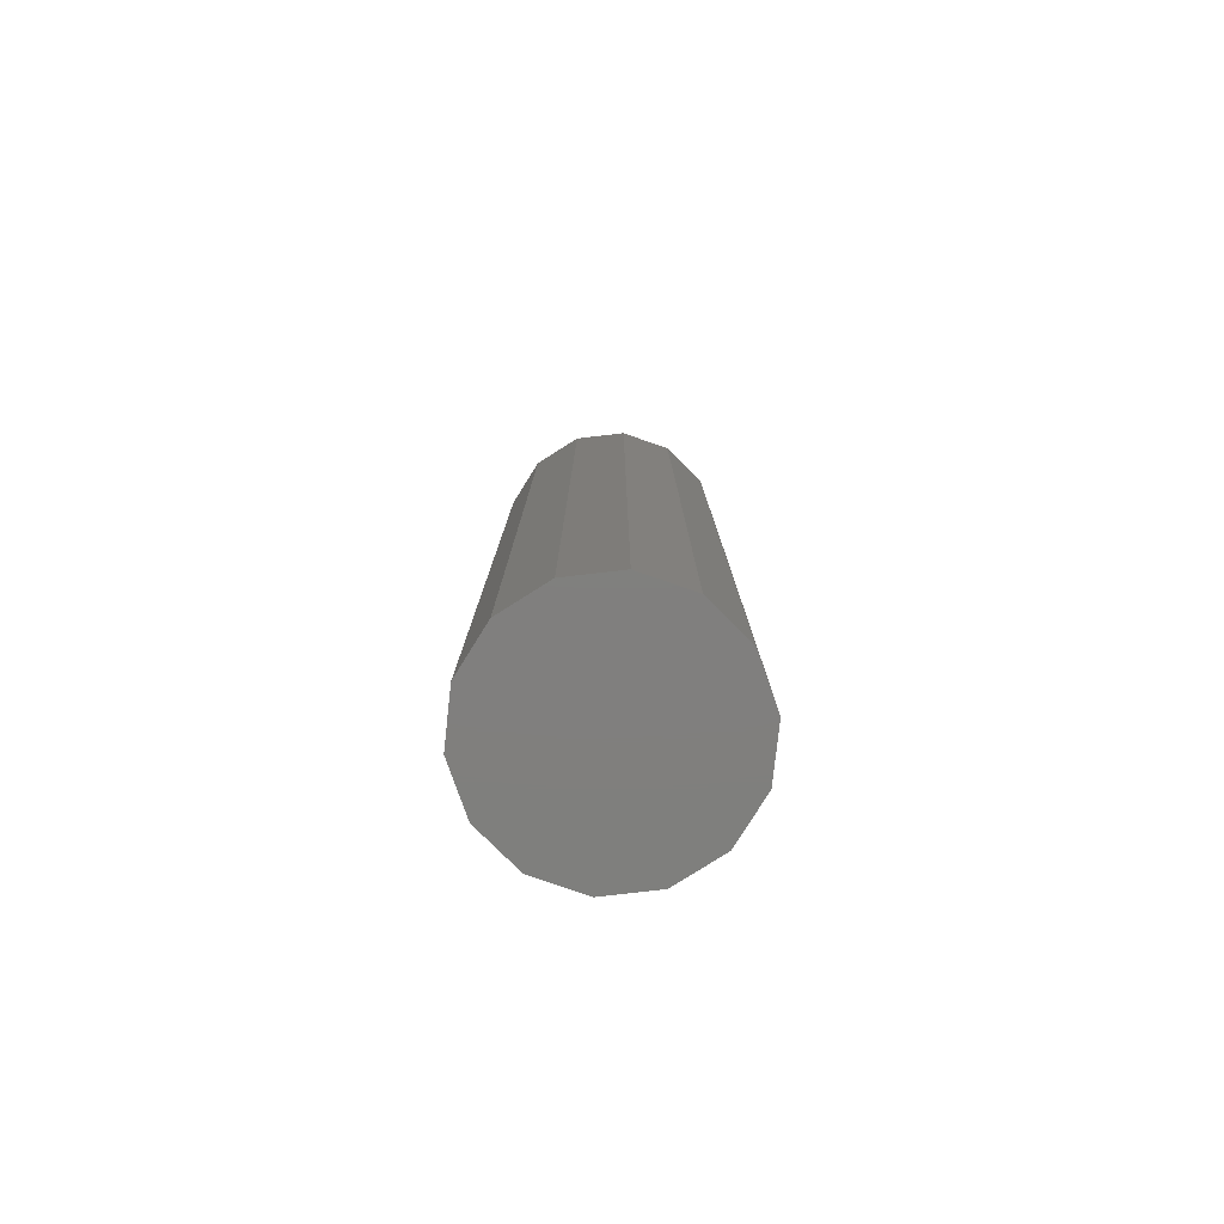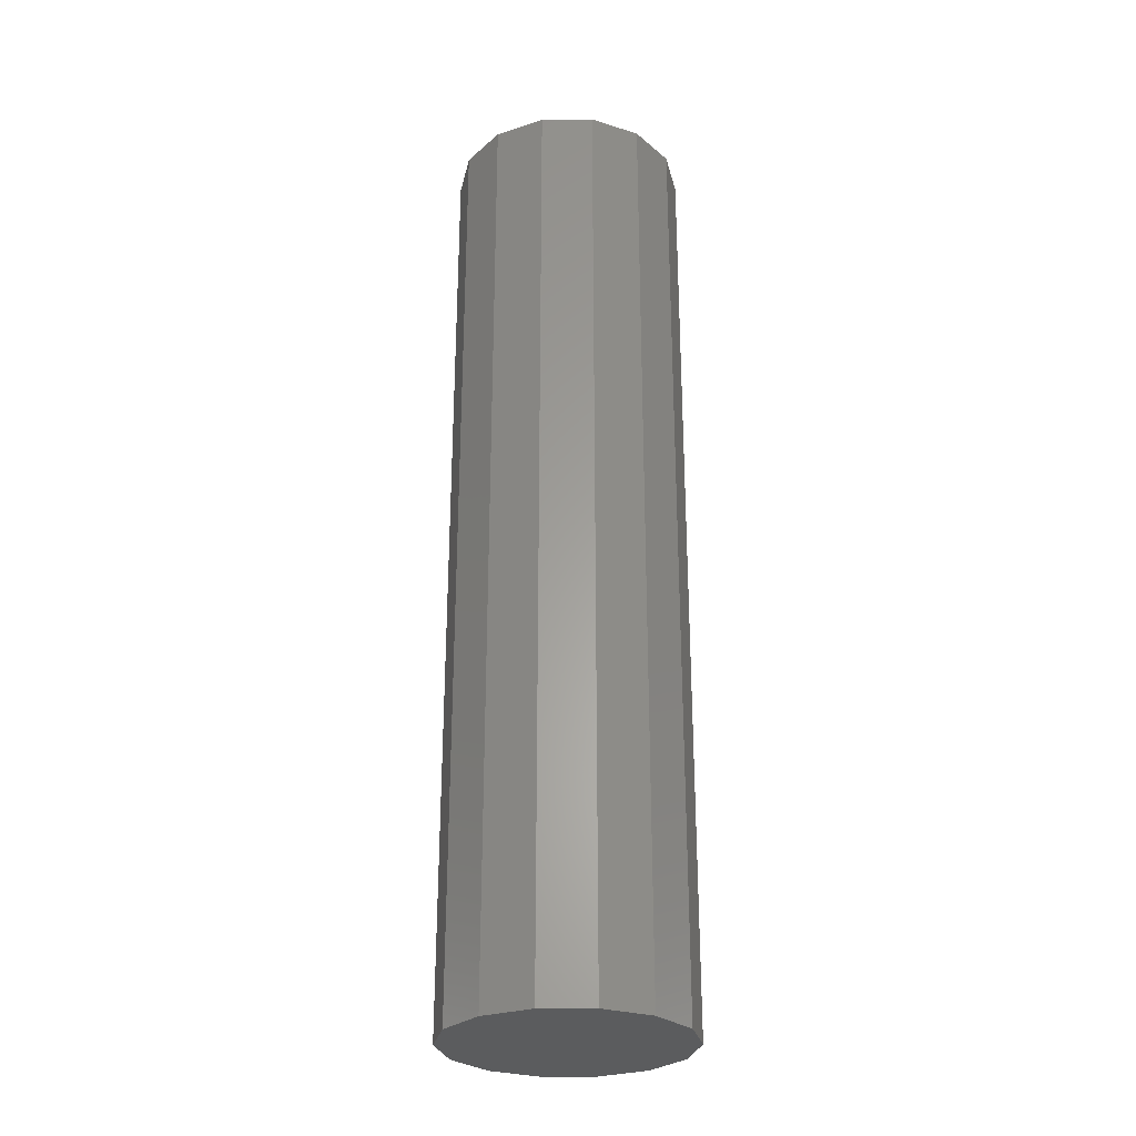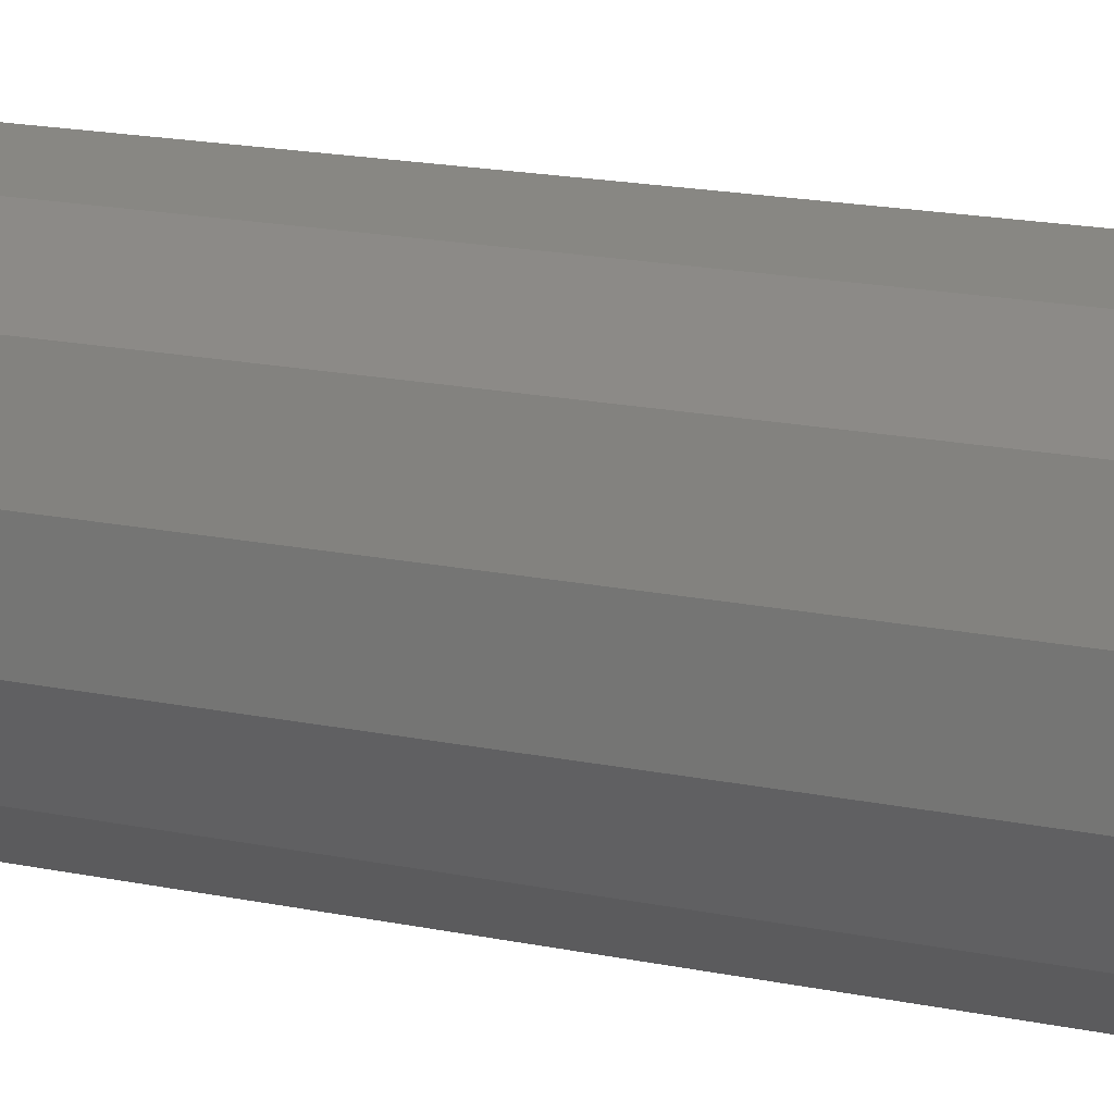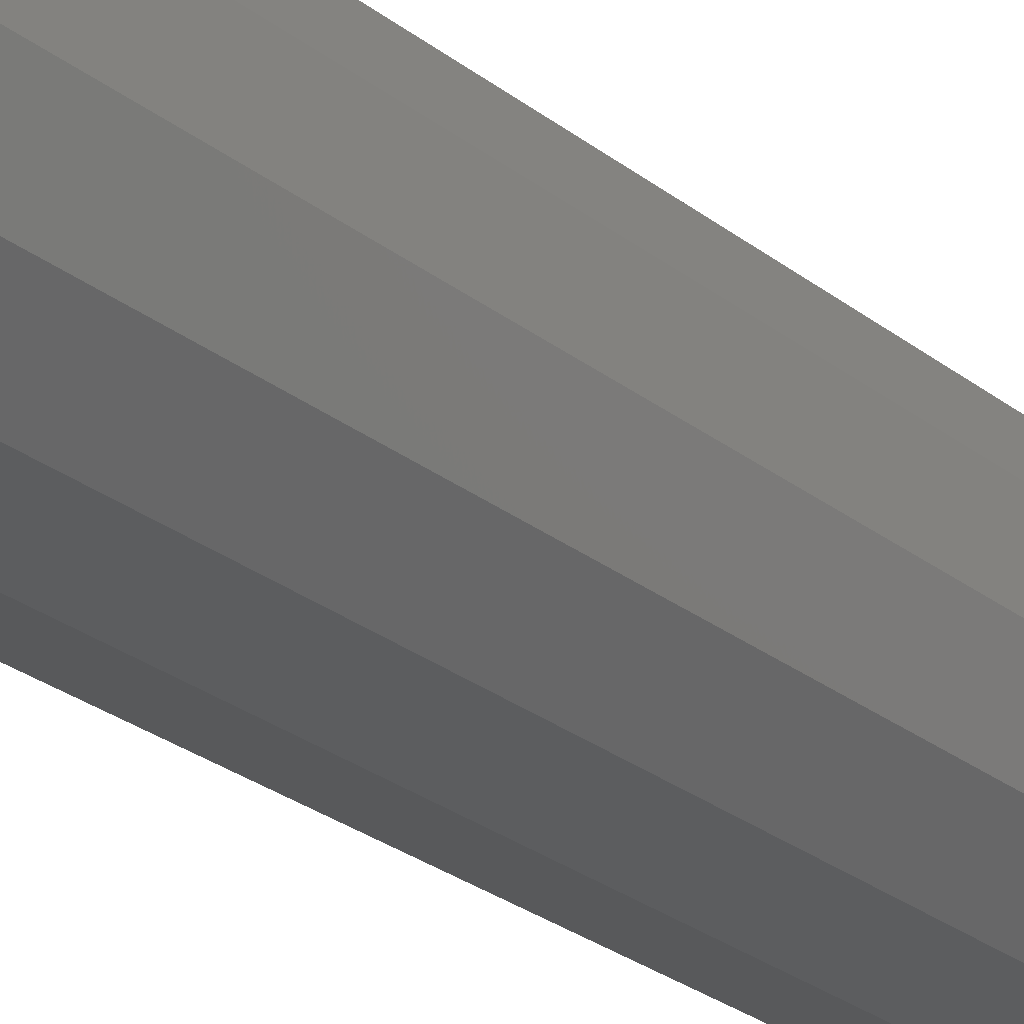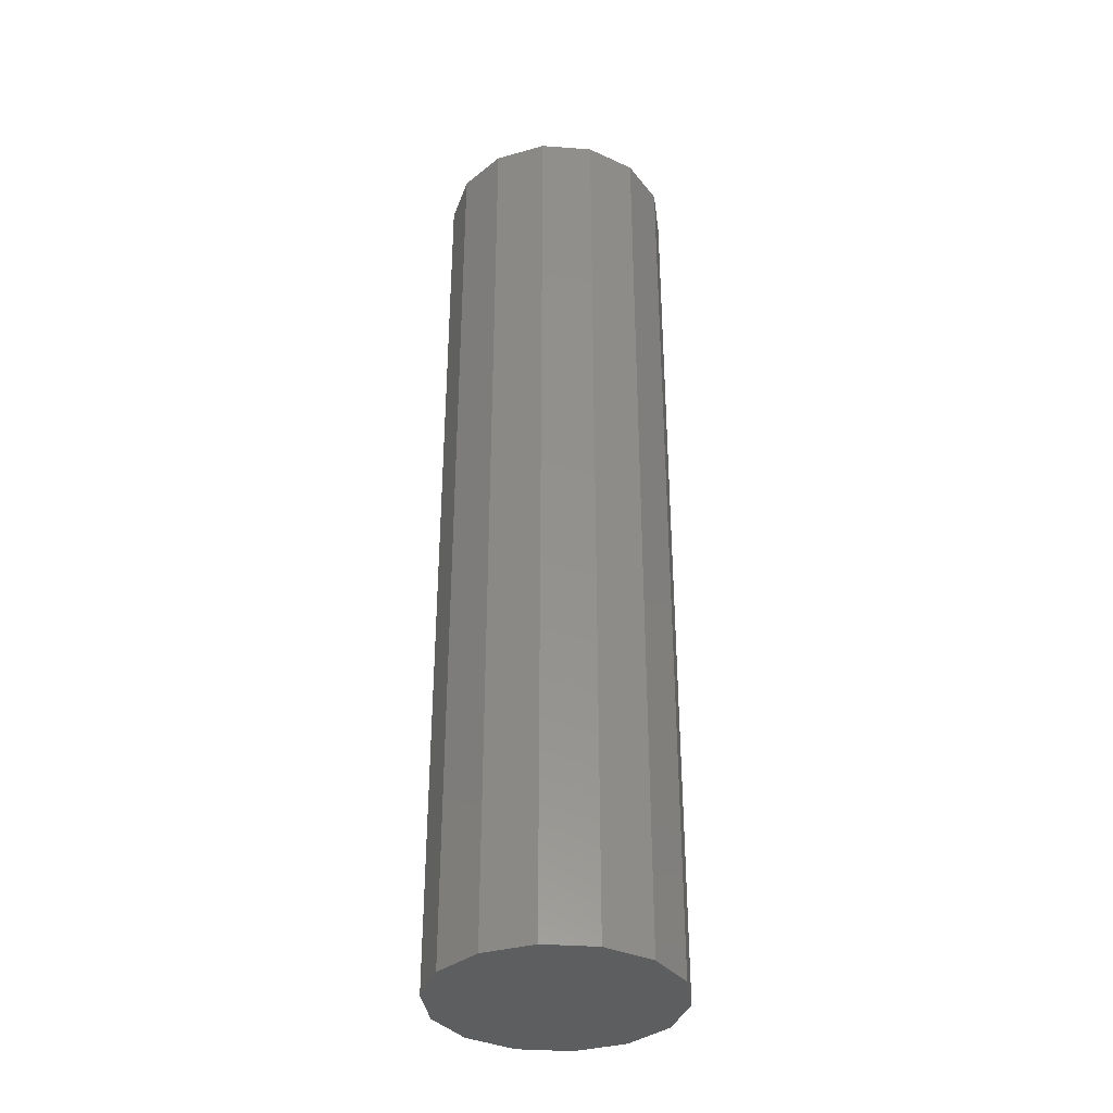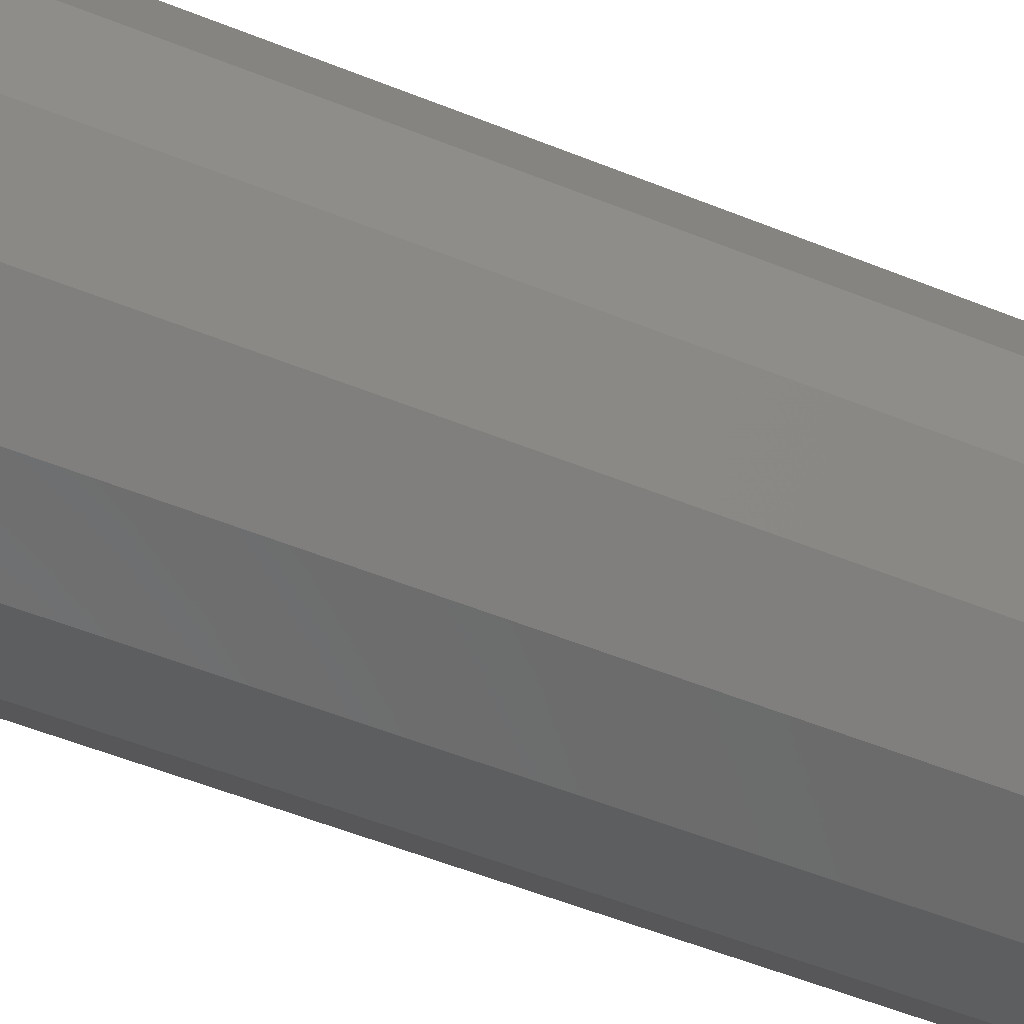
<metadata>
{"format":"stl","ext":"stl","renderer":"f3d","projection":"perspective","resolution":1024,"background":"white","views":[{"elev":-79.5,"azim":-57.7,"up":"+Z"},{"elev":-28.2,"azim":-38.1,"up":"+Z"},{"elev":14.4,"azim":116.7,"up":"+Y"},{"elev":-26.5,"azim":-140.7,"up":"+Y"},{"elev":-35.6,"azim":33.1,"up":"+Z"},{"elev":-45.5,"azim":-116.0,"up":"+Y"}]}
</metadata>
<code>
# stl→obj: 28 verts, 52 faces
v 4.338 9.01 -40
v 4.338 -9.01 -40
v -1.225e-15 -10 -40
v -1.225e-15 -10 40
v 1.225e-15 10 -40
v -4.338 -9.01 -40
v -4.338 -9.01 40
v 7.818 6.235 -40
v 7.818 -6.235 -40
v 4.338 -9.01 40
v 9.749 2.225 -40
v 9.749 -2.225 -40
v 7.818 -6.235 40
v 9.749 -2.225 40
v 9.749 2.225 40
v 7.818 6.235 40
v 4.338 9.01 40
v -4.338 9.01 -40
v 1.225e-15 10 40
v -7.818 -6.235 -40
v -7.818 6.235 -40
v -4.338 9.01 40
v -9.749 -2.225 -40
v -9.749 2.225 -40
v -7.818 6.235 40
v -9.749 2.225 40
v -9.749 -2.225 40
v -7.818 -6.235 40
f 1 2 3
f 4 3 2
f 5 1 3
f 6 5 3
f 7 6 3
f 7 3 4
f 8 9 2
f 10 2 9
f 1 8 2
f 10 4 2
f 11 12 9
f 13 9 12
f 8 11 9
f 10 9 13
f 14 12 11
f 13 12 14
f 15 11 8
f 14 11 15
f 16 8 1
f 15 8 16
f 17 1 5
f 16 1 17
f 6 18 5
f 19 5 18
f 17 5 19
f 20 21 18
f 22 18 21
f 6 20 18
f 19 18 22
f 23 24 21
f 25 21 24
f 20 23 21
f 22 21 25
f 26 24 23
f 25 24 26
f 27 23 20
f 26 23 27
f 28 20 6
f 27 20 28
f 28 6 7
f 22 7 4
f 19 22 4
f 10 19 4
f 25 28 7
f 22 25 7
f 26 27 28
f 25 26 28
f 10 17 19
f 13 16 17
f 10 13 17
f 14 15 16
f 13 14 16

</code>
